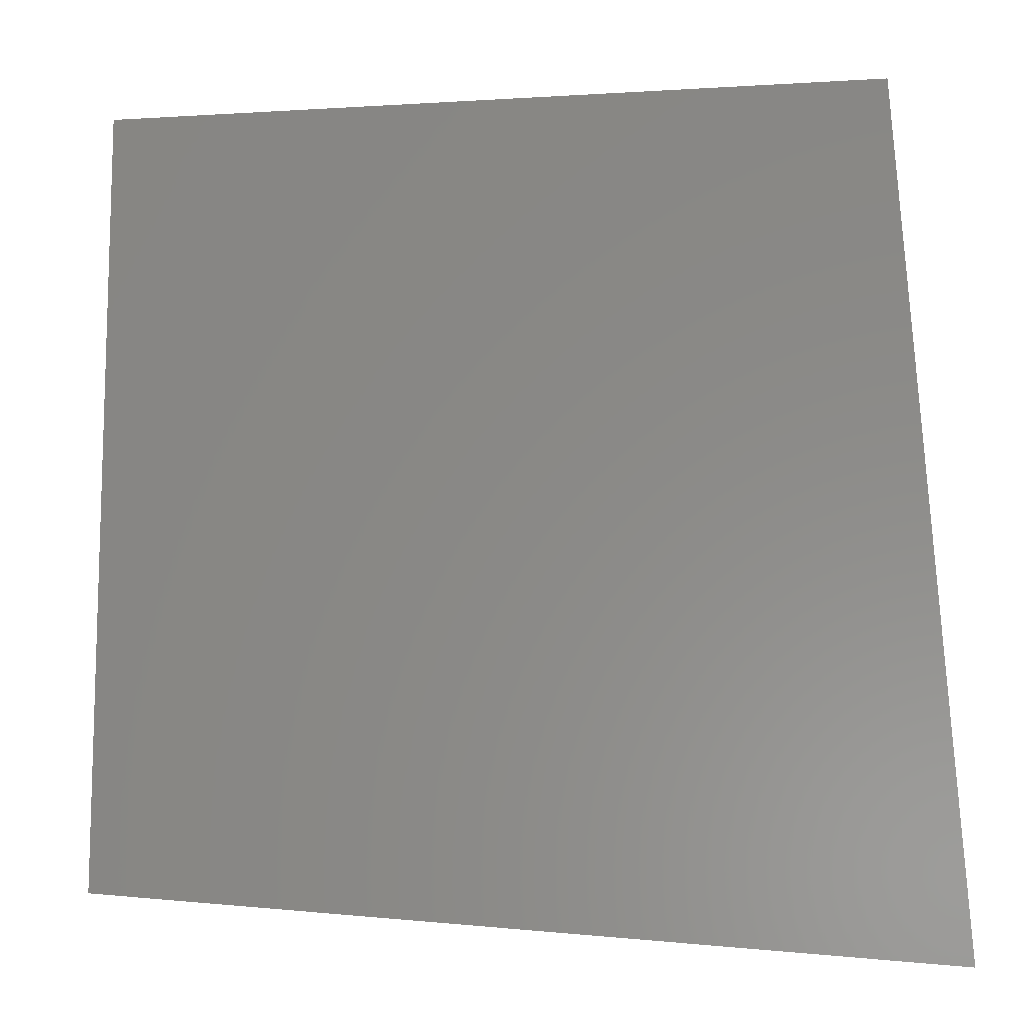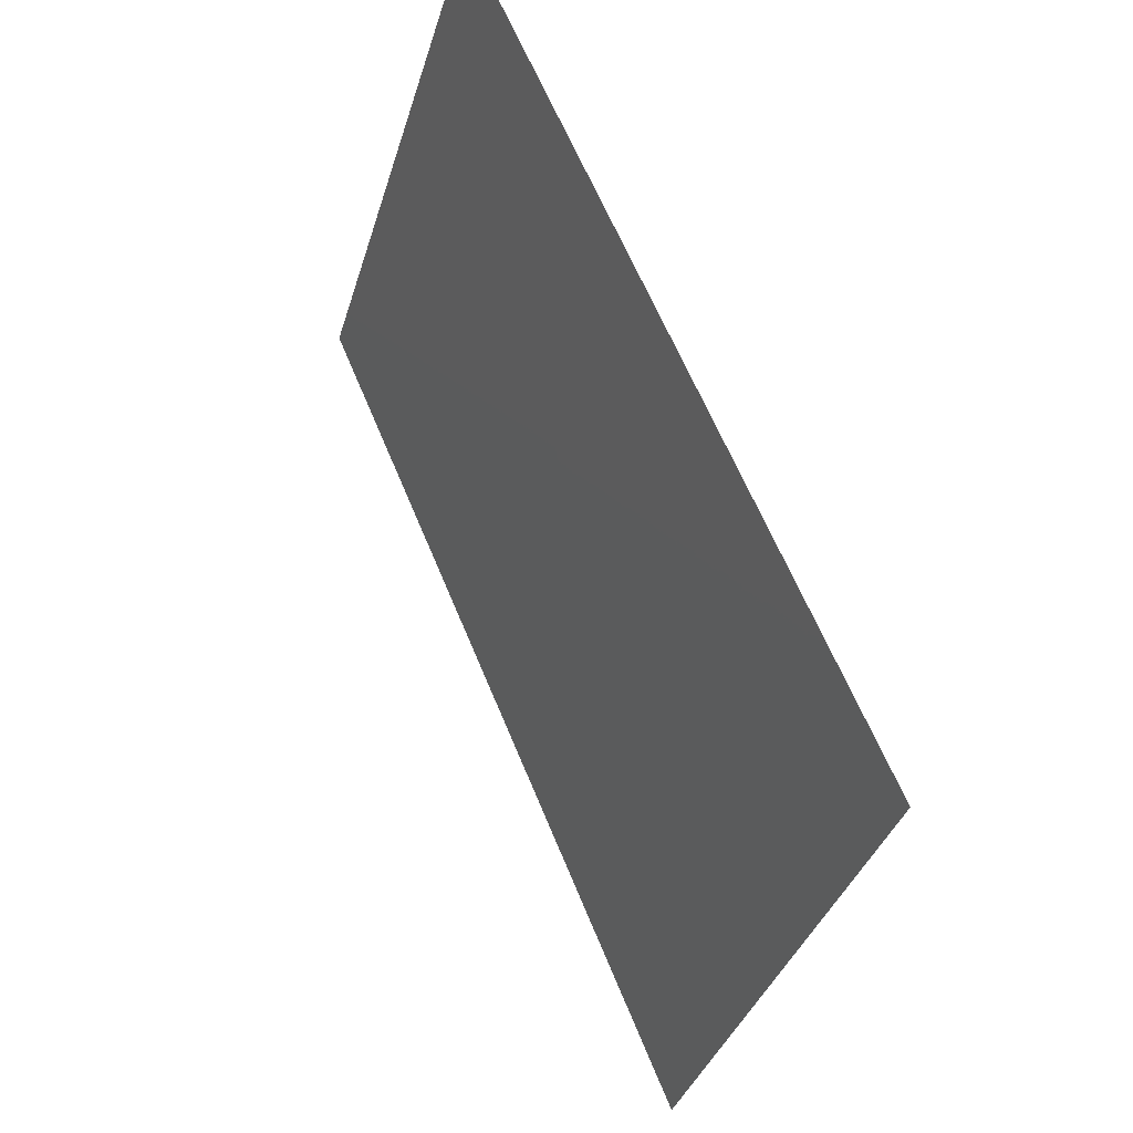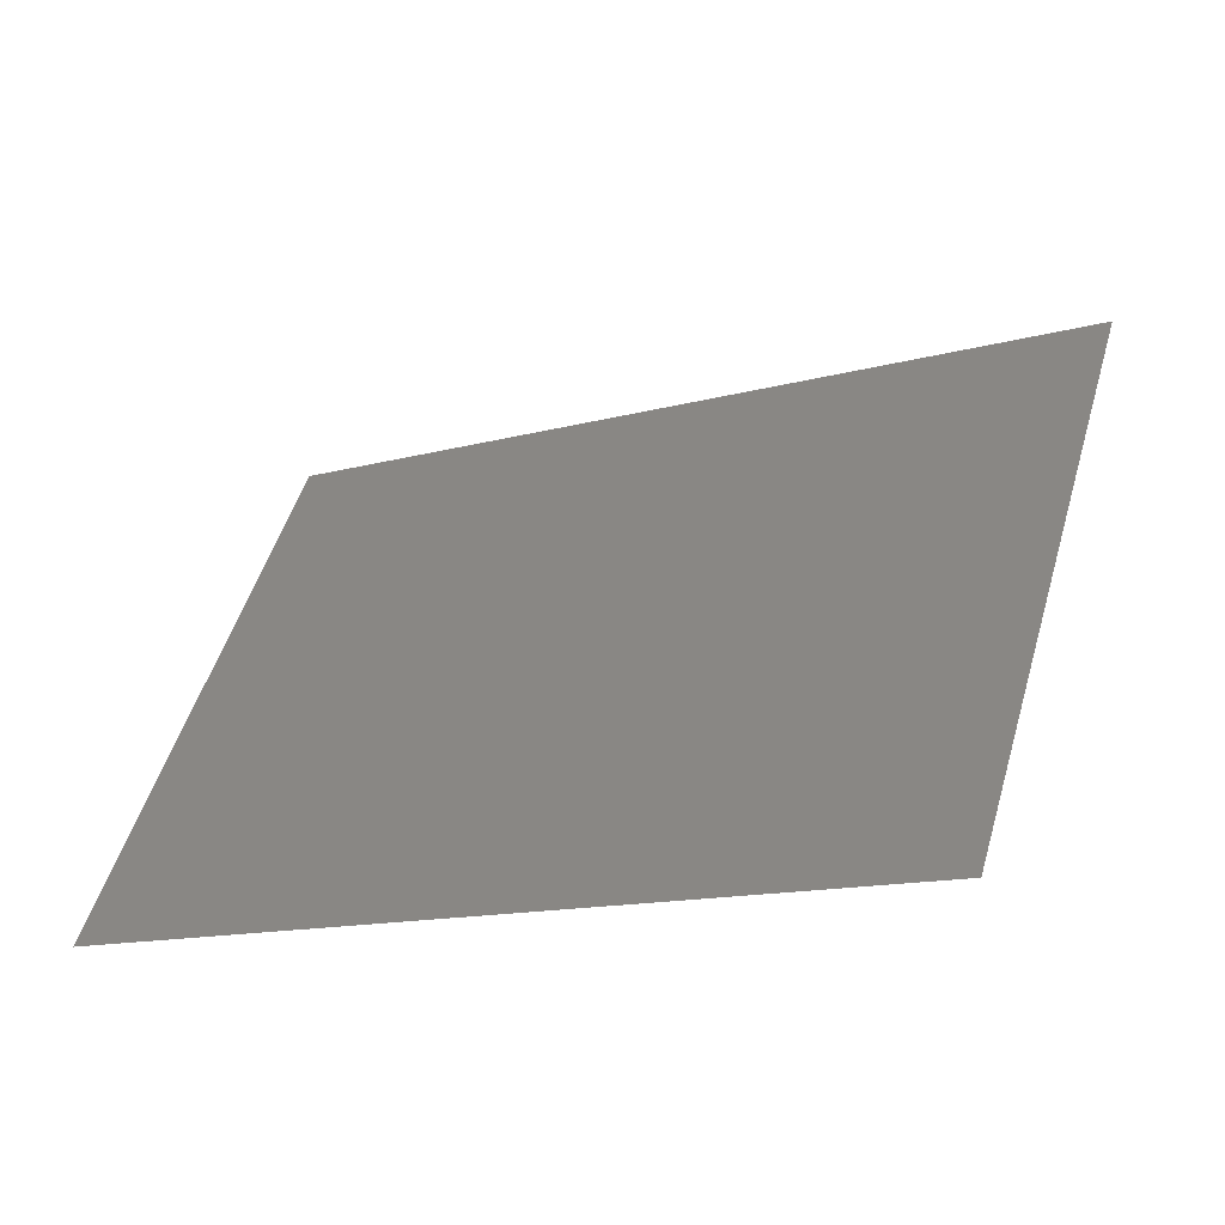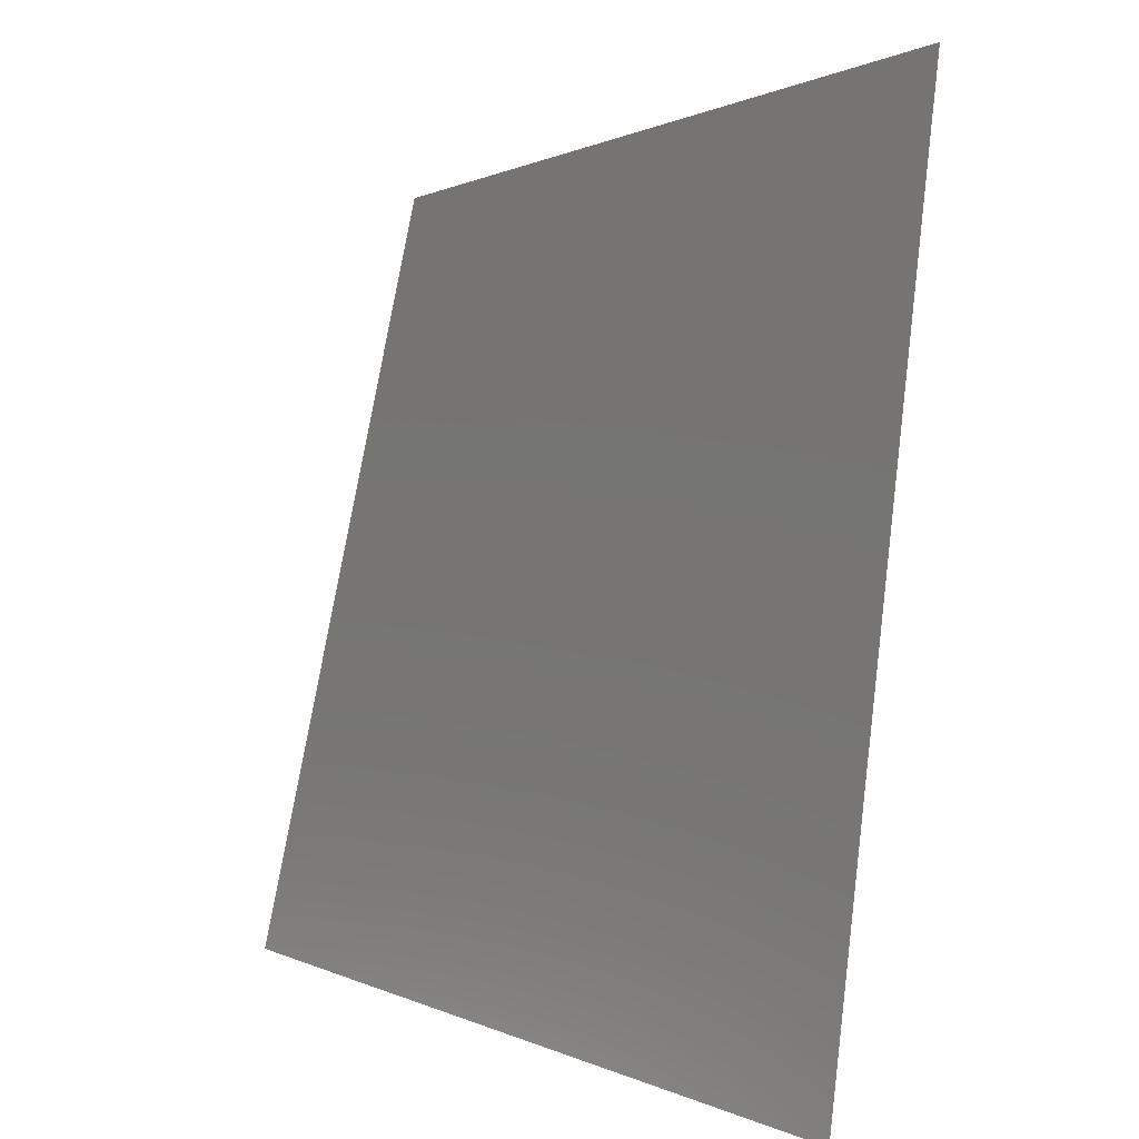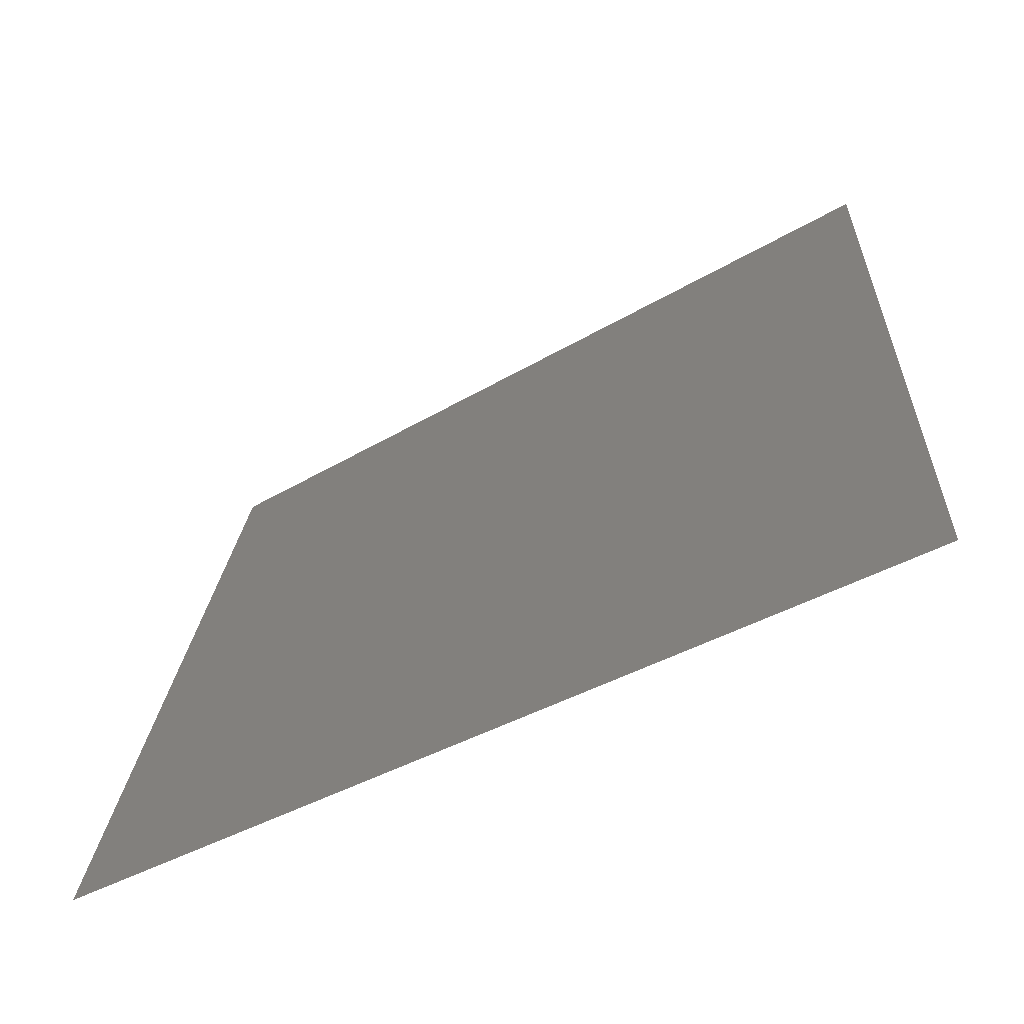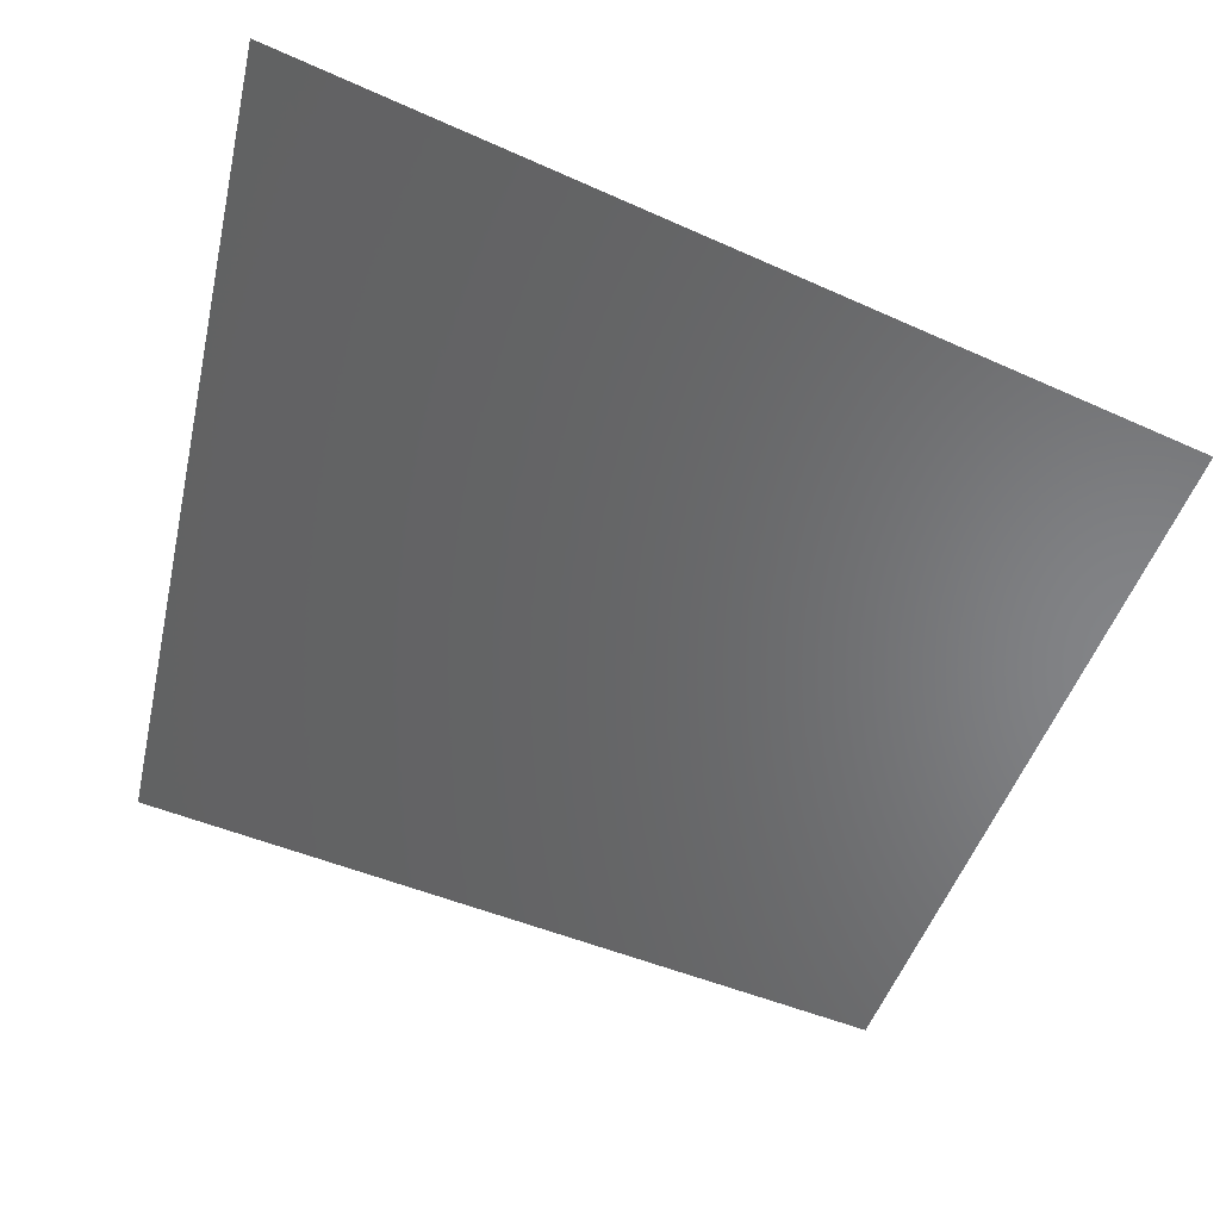
<metadata>
{"format":"stl","ext":"stl","renderer":"f3d","projection":"perspective","resolution":1024,"background":"white","views":[{"elev":8.9,"azim":-8.0,"up":"+Y"},{"elev":75.4,"azim":52.6,"up":"+Y"},{"elev":21.3,"azim":-77.4,"up":"+Z"},{"elev":0.1,"azim":41.5,"up":"+Y"},{"elev":-51.4,"azim":17.6,"up":"+Y"},{"elev":-36.1,"azim":74.1,"up":"+Z"}]}
</metadata>
<code>
# stl→obj: 5 verts, 4 faces
v 0.5 0.5 0.125
v -0.02662 0.02662 0.1123
v 0.02386 0.9761 -0.1006
v 0.9734 1.027 0.1123
v 1.029 -0.02939 0.3761
f 1 2 3
f 1 3 4
f 1 4 5
f 1 5 2

</code>
